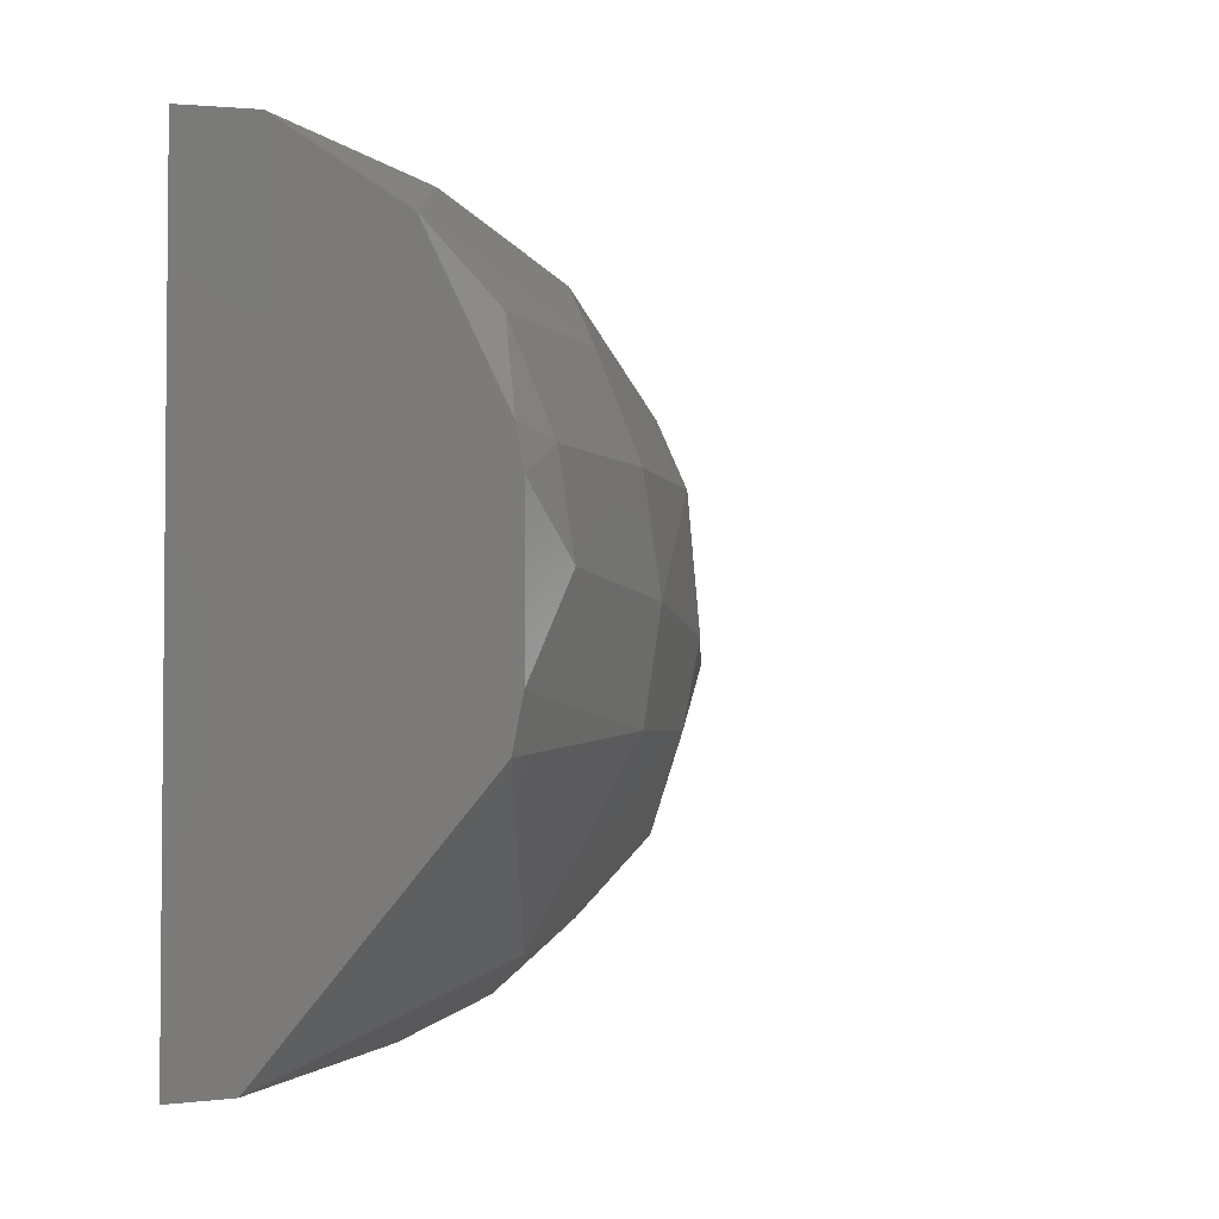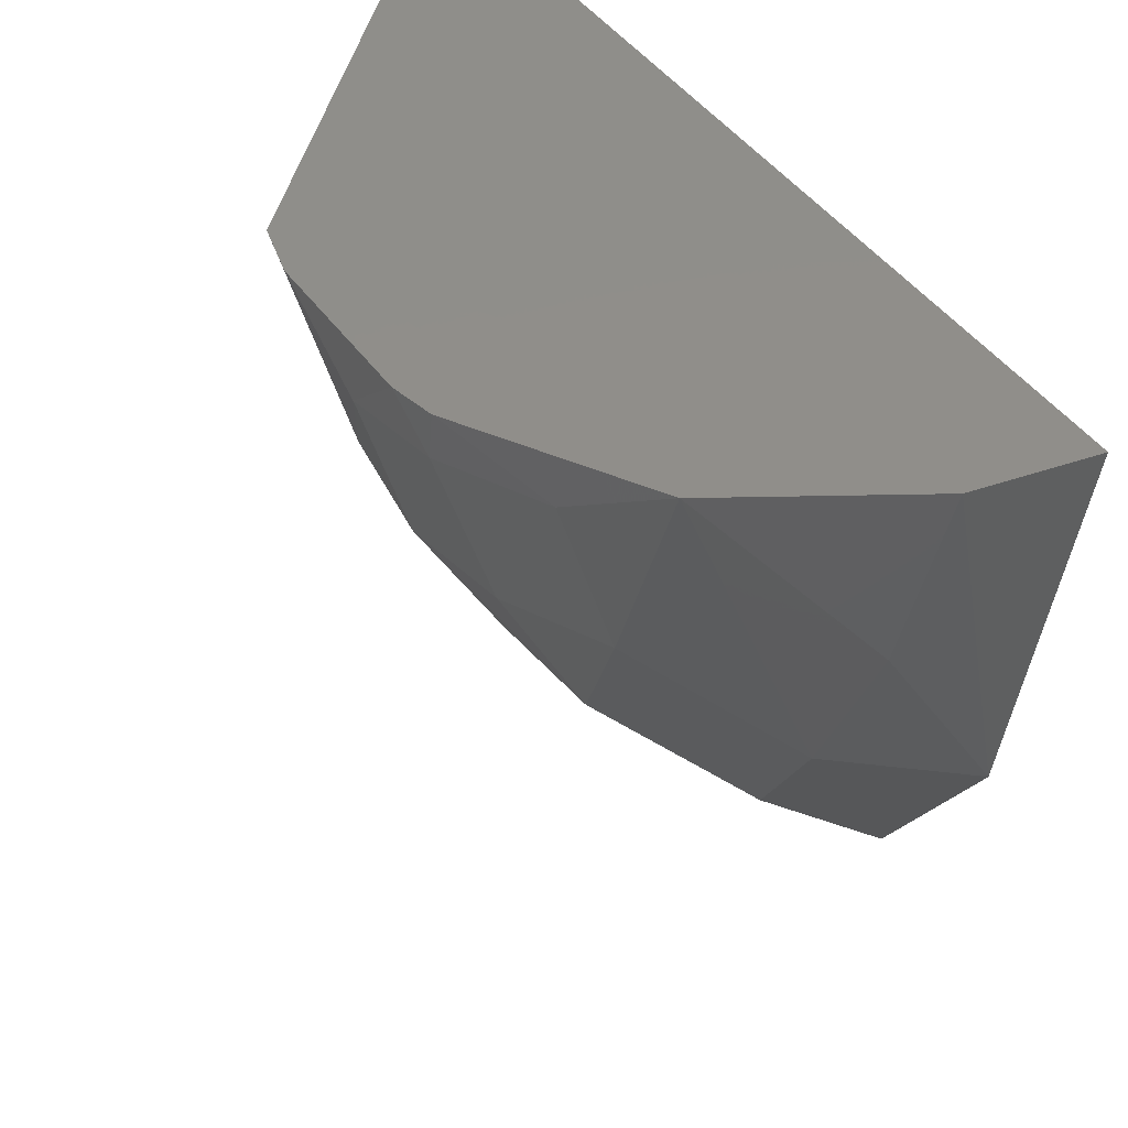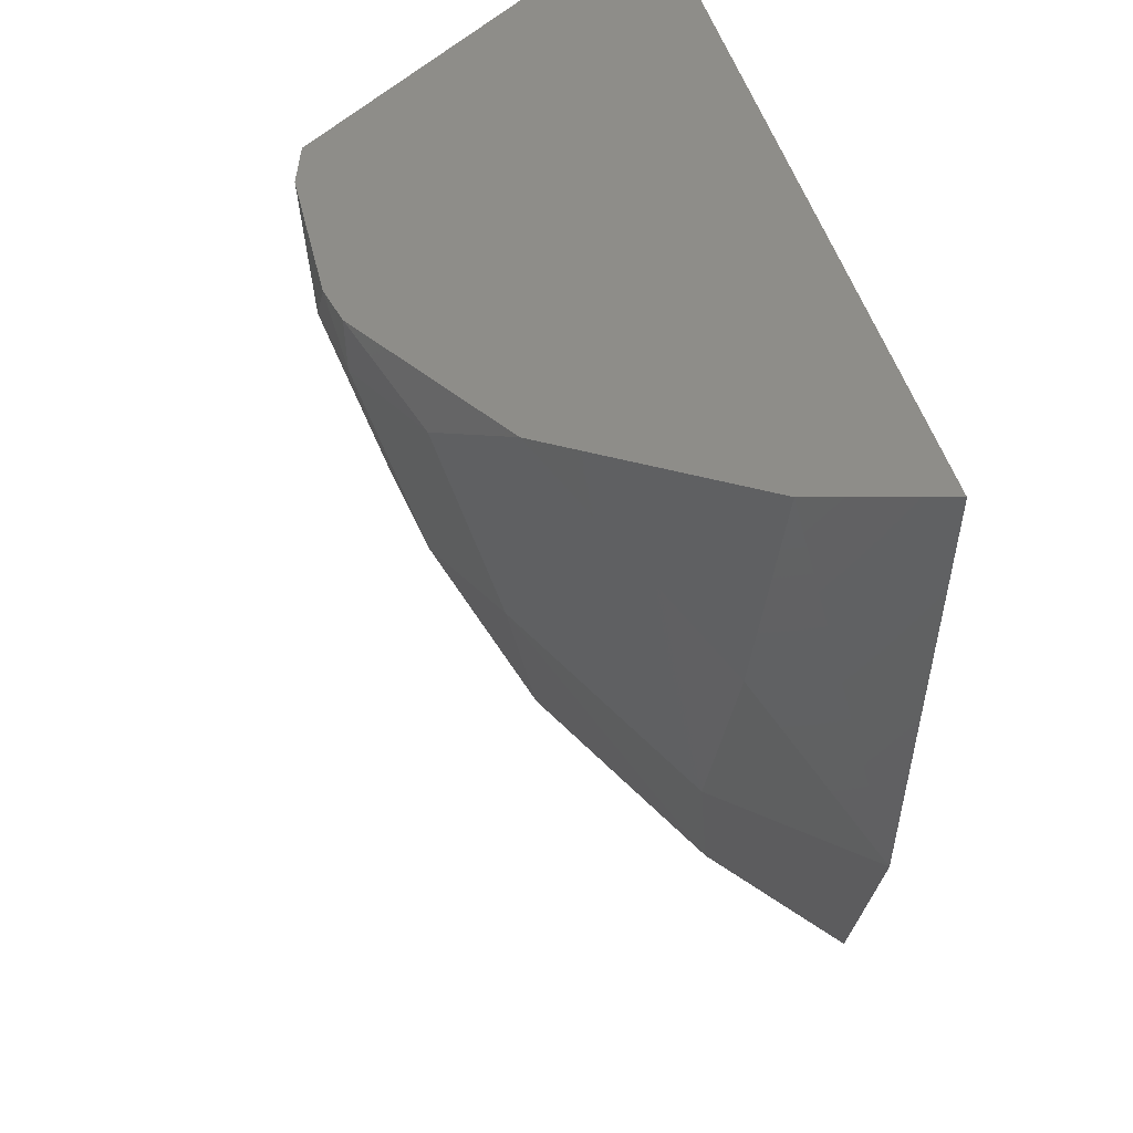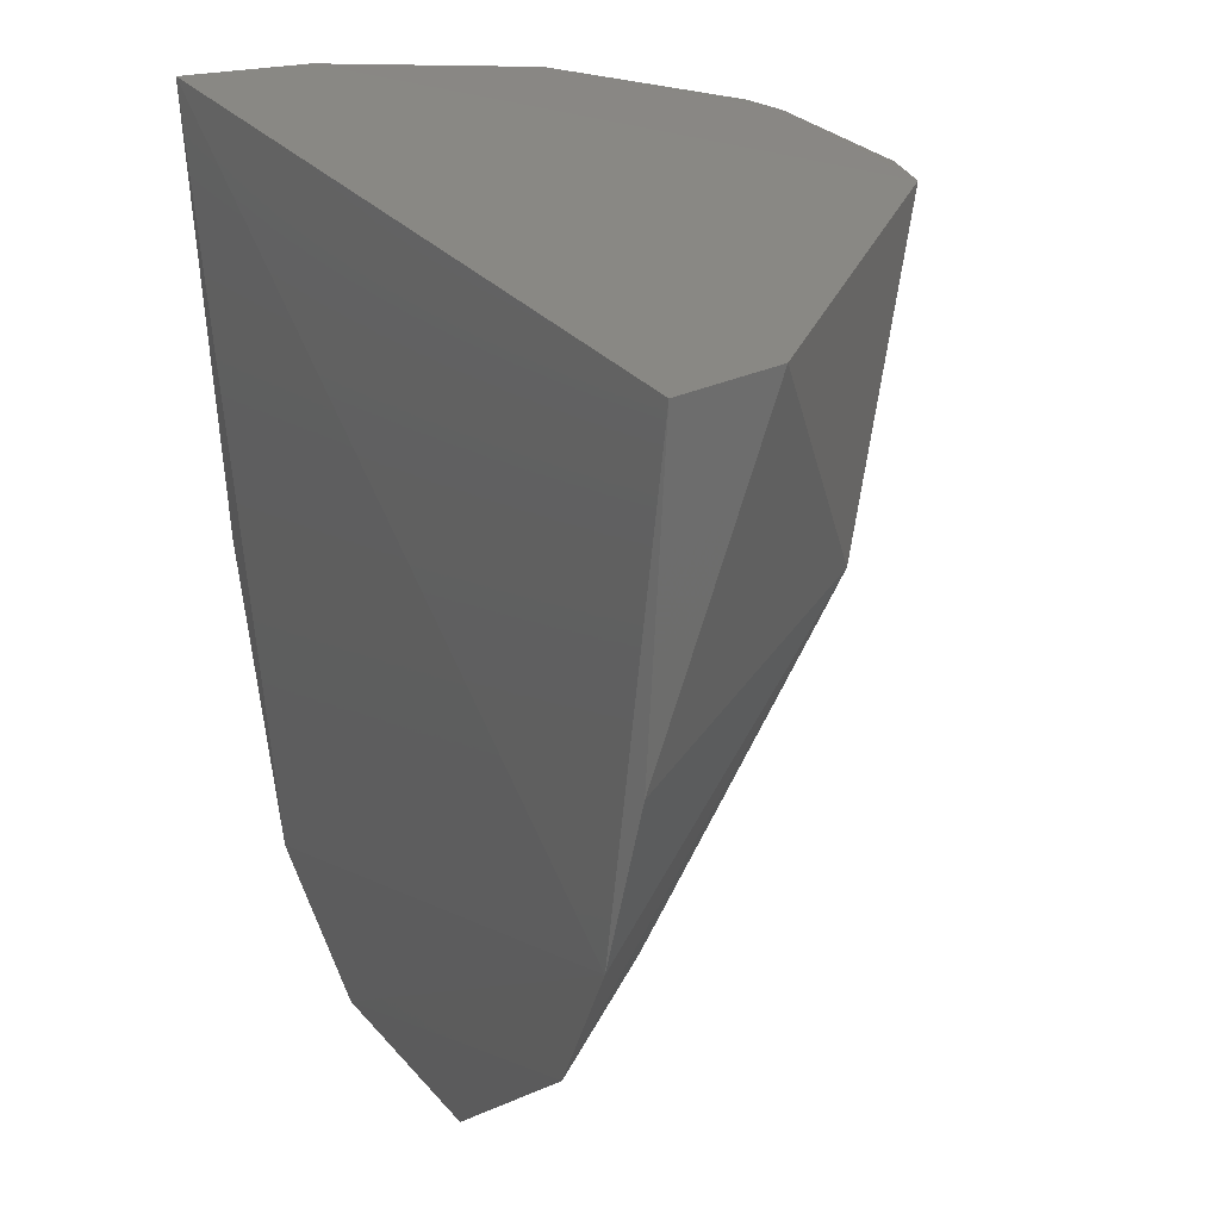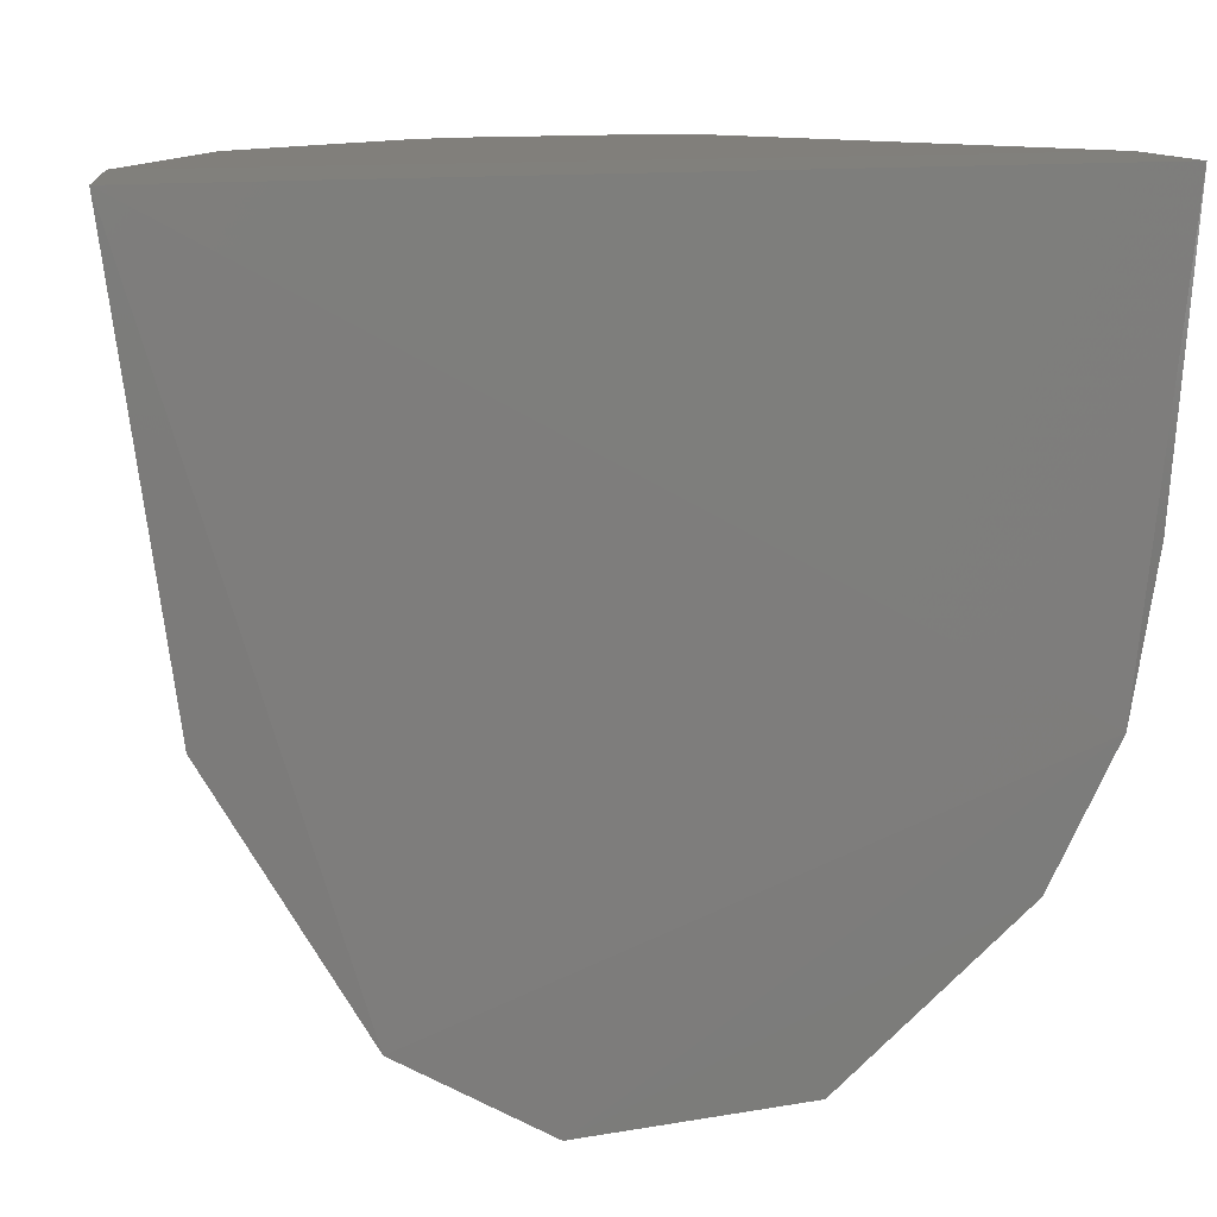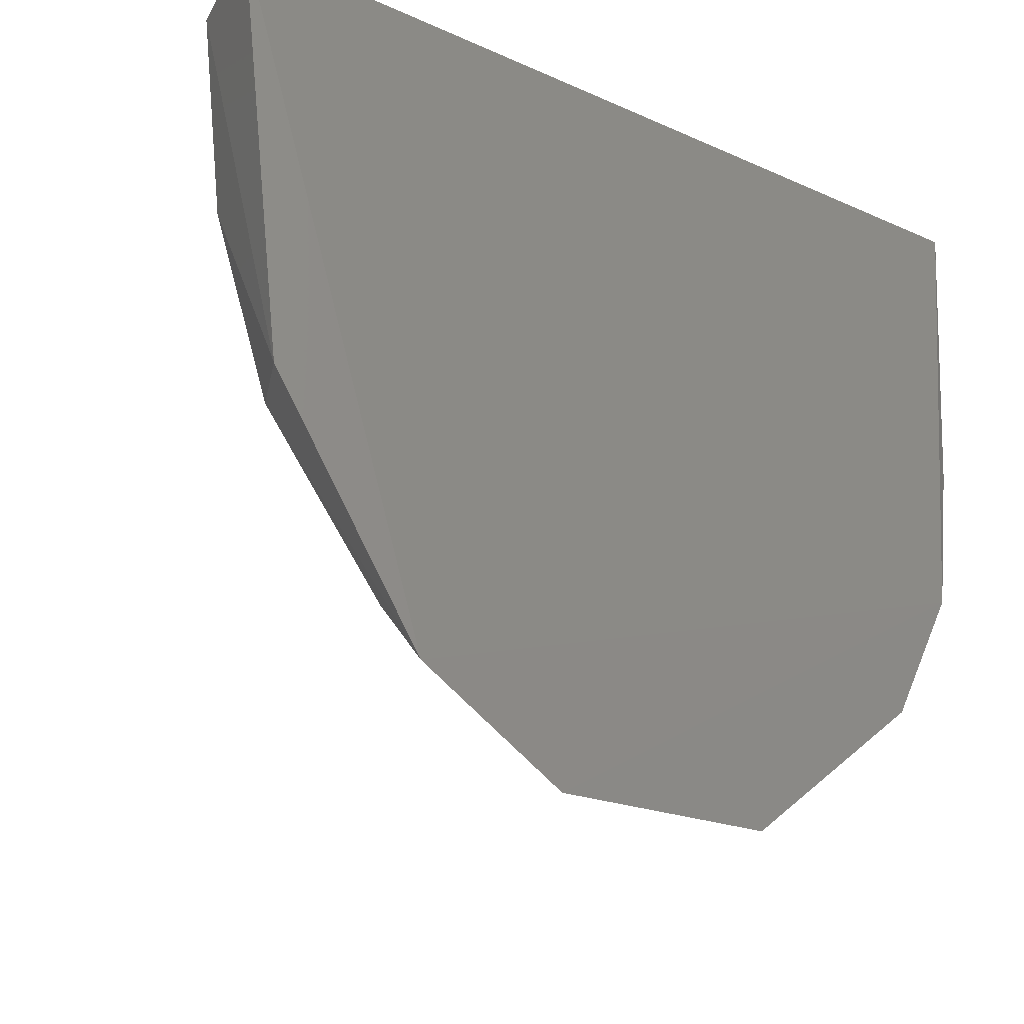
<metadata>
{"format":"stl","ext":"stl","renderer":"f3d","projection":"perspective","resolution":1024,"background":"white","views":[{"elev":-2.7,"azim":37.7,"up":"+Y"},{"elev":45.5,"azim":146.7,"up":"+Z"},{"elev":39.4,"azim":168.0,"up":"+Z"},{"elev":25.9,"azim":-28.7,"up":"+Z"},{"elev":13.2,"azim":-105.4,"up":"+Z"},{"elev":-26.8,"azim":-124.9,"up":"+Z"}]}
</metadata>
<code>
# stl→obj: 32 verts, 60 faces
v 15.67 -0.7025 -12.62
v 17.48 -1.682 -9.675
v 15.18 -3.25 -12
v 13.42 1.42 -14.85
v 17.32 1.682 -10
v 13.44 -1.857 -14.7
v 13.43 -4.601 -12.38
v 13.62 -6.095 -8.07
v 15.11 -6.226 -3.57
v 13.66 -6.444 -3.588
v 15.71 5.58 -6.534
v 15.86 4.596 -9.167
v 13.75 5.629 -9.879
v 18.02 4.484 -3.568
v 15.31 3.007 -11.98
v 17.99 3.286 -7.042
v 15.44 6.094 -3.57
v 13.68 6.441 -3.593
v 19.5 -1.992 -3.565
v 13.44 3.54 -13.56
v 13.43 -5.614 -10.39
v 18.84 3.3 -4.234
v 19.55 1.88 -3.571
v 19.5 1.693 -4.4
v 19.69 1.249 -3.567
v 19.69 -1.213 -3.568
v 16.99 -4.581 -6.842
v 19.67 0.2424 -4.537
v 18.65 -1.682 -7.206
v 18.82 -0.03789 -7.375
v 17.32 -0.368 -10.31
v 18.65 1.682 -7.206
f 1 2 3
f 1 4 5
f 6 7 4
f 6 3 7
f 6 1 3
f 6 4 1
f 8 9 10
f 11 12 13
f 11 14 12
f 15 5 4
f 16 15 12
f 16 5 15
f 16 12 14
f 17 14 11
f 17 11 13
f 17 13 18
f 17 19 14
f 17 9 19
f 17 18 10
f 17 10 9
f 20 18 13
f 20 15 4
f 20 13 12
f 20 12 15
f 21 10 18
f 21 8 10
f 21 18 20
f 21 20 4
f 21 4 7
f 22 23 24
f 22 14 23
f 22 16 14
f 22 24 16
f 25 24 23
f 25 19 26
f 25 23 14
f 25 14 19
f 27 3 2
f 27 19 9
f 27 9 8
f 27 8 21
f 27 21 7
f 27 7 3
f 28 25 26
f 28 24 25
f 29 2 30
f 29 27 2
f 29 19 27
f 29 26 19
f 29 28 26
f 29 30 28
f 31 30 2
f 31 5 30
f 31 1 5
f 31 2 1
f 32 30 5
f 32 28 30
f 32 24 28
f 32 16 24
f 32 5 16

</code>
